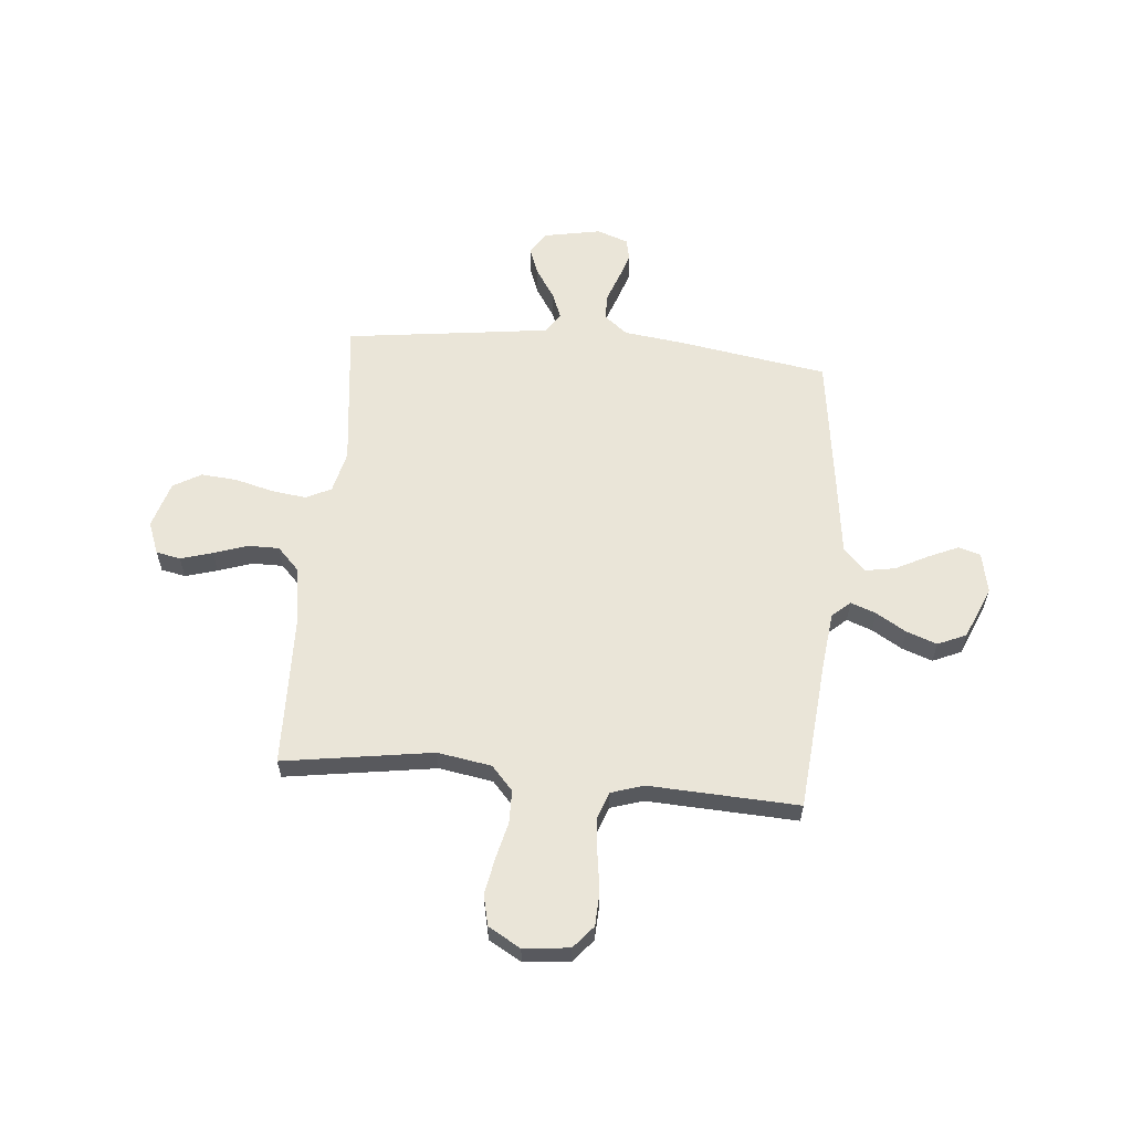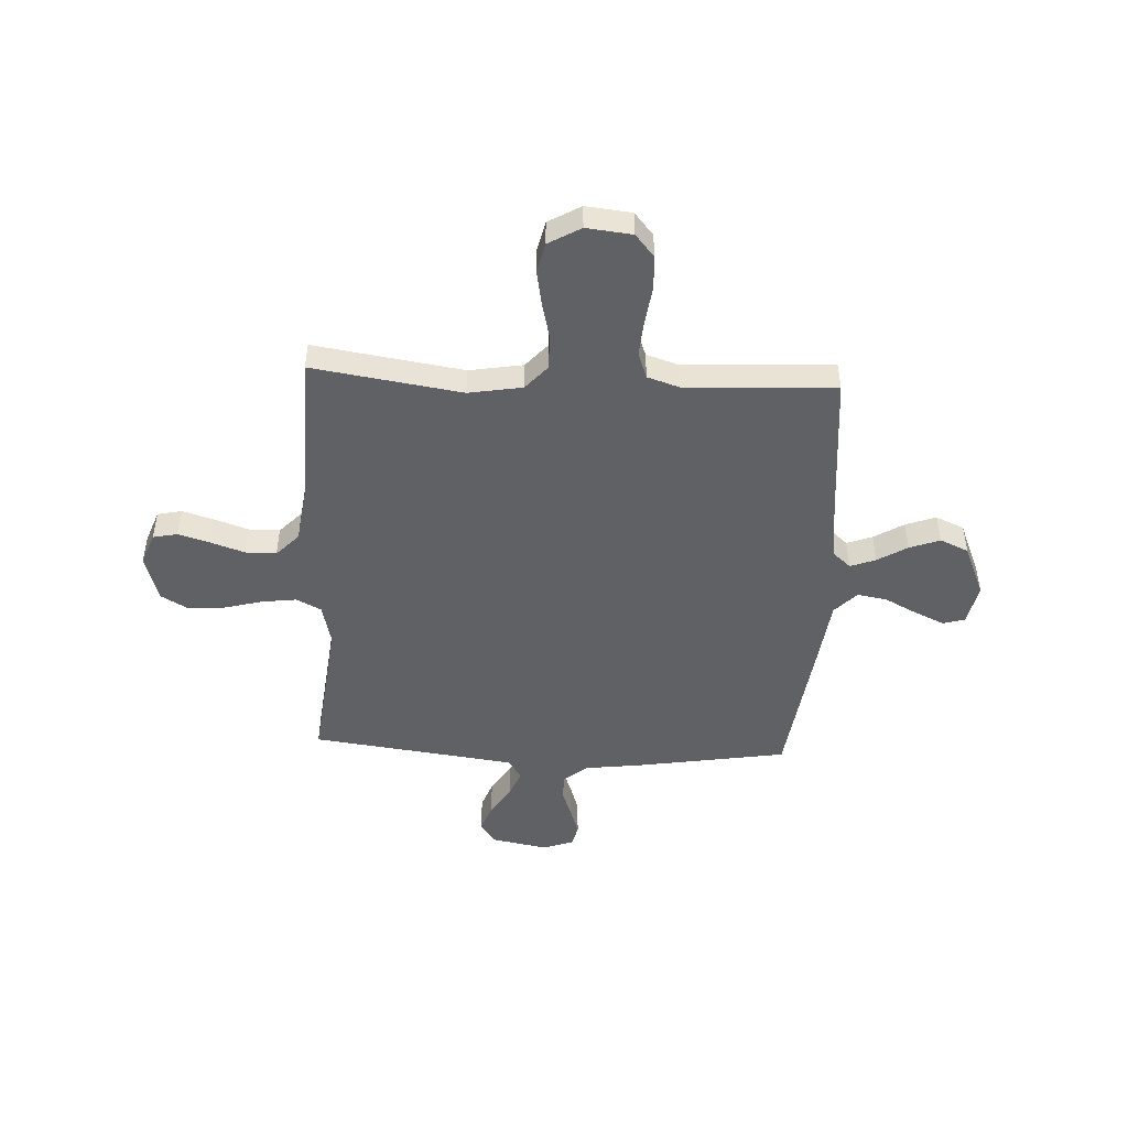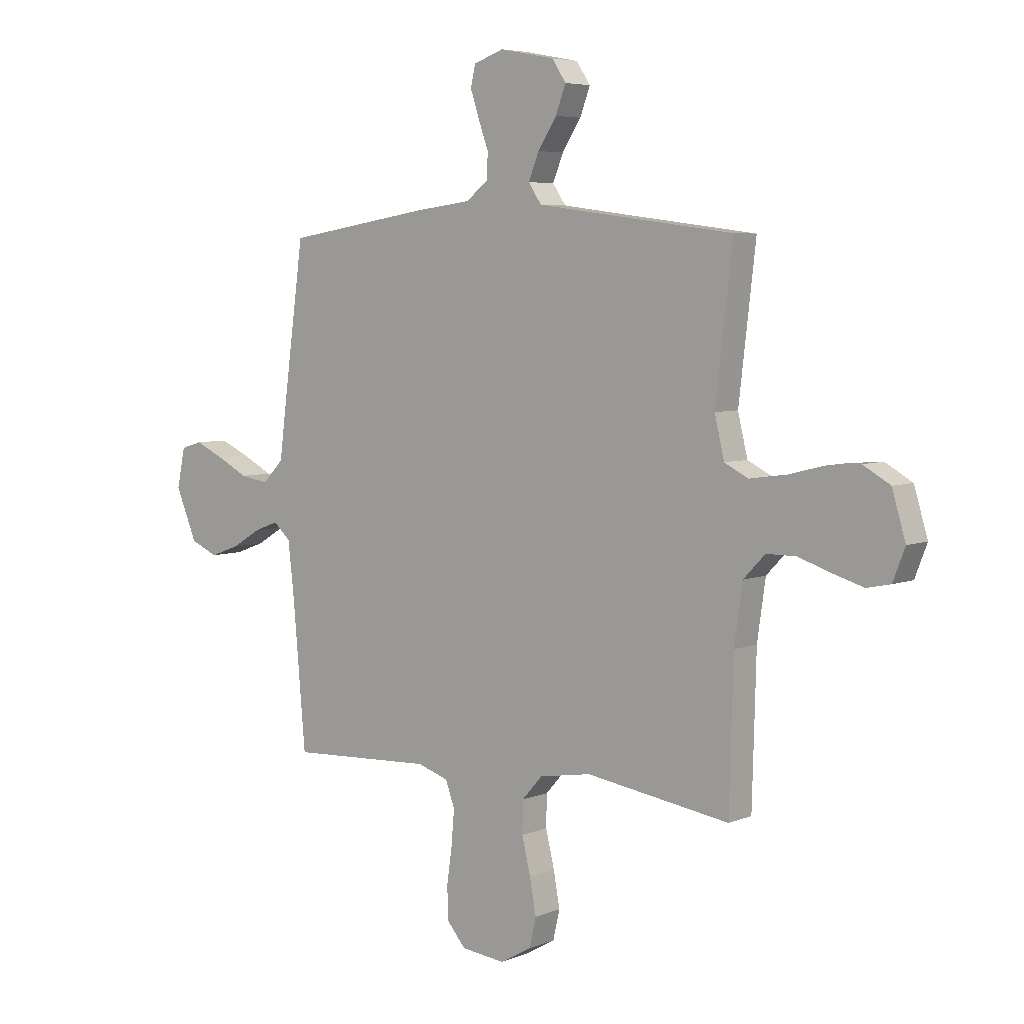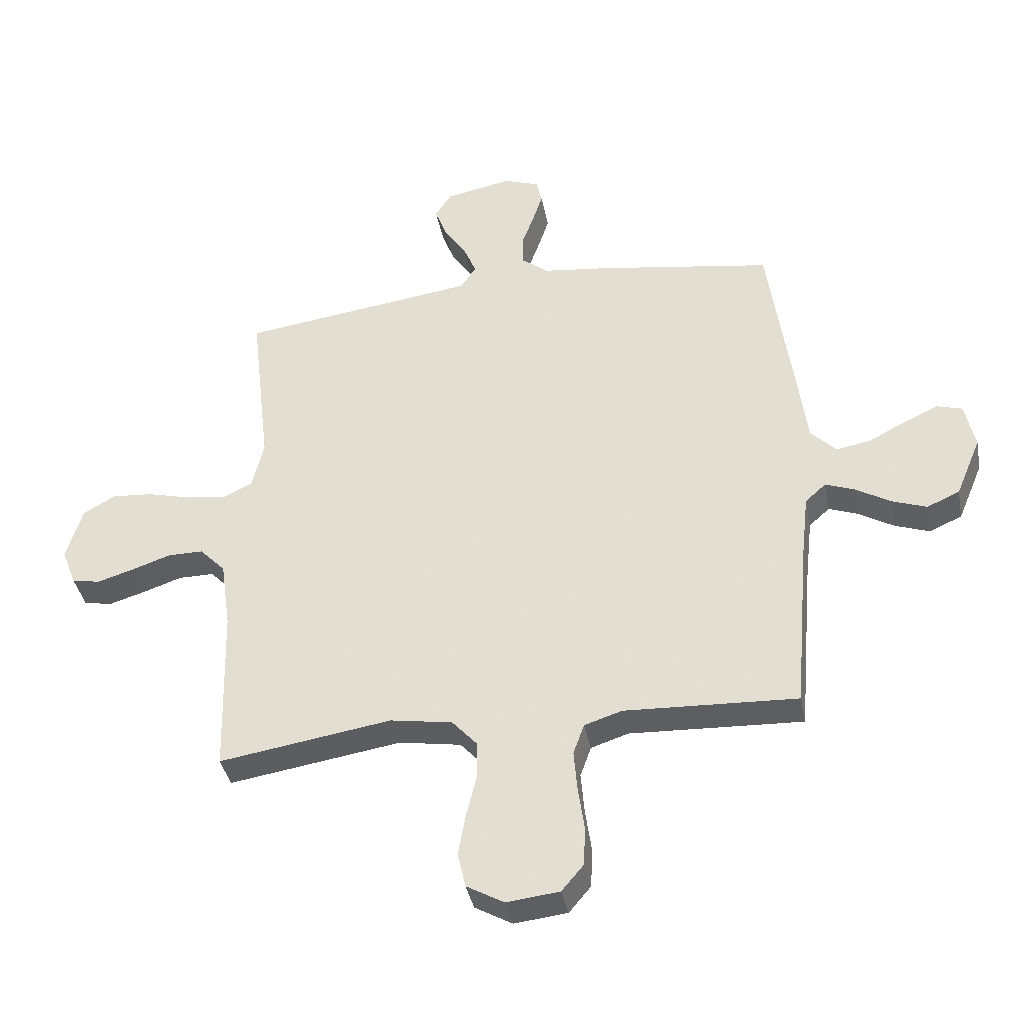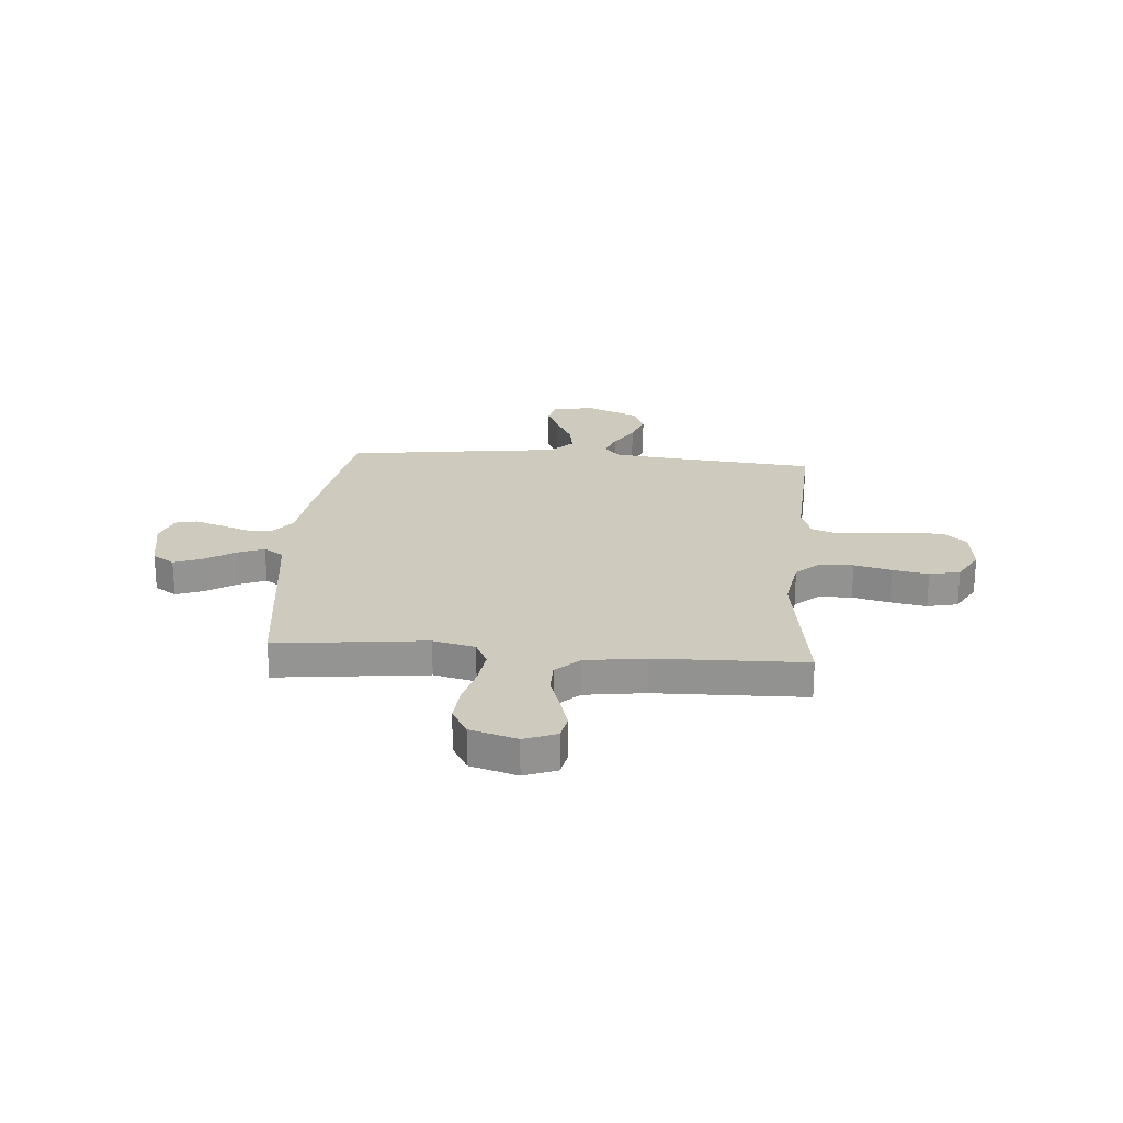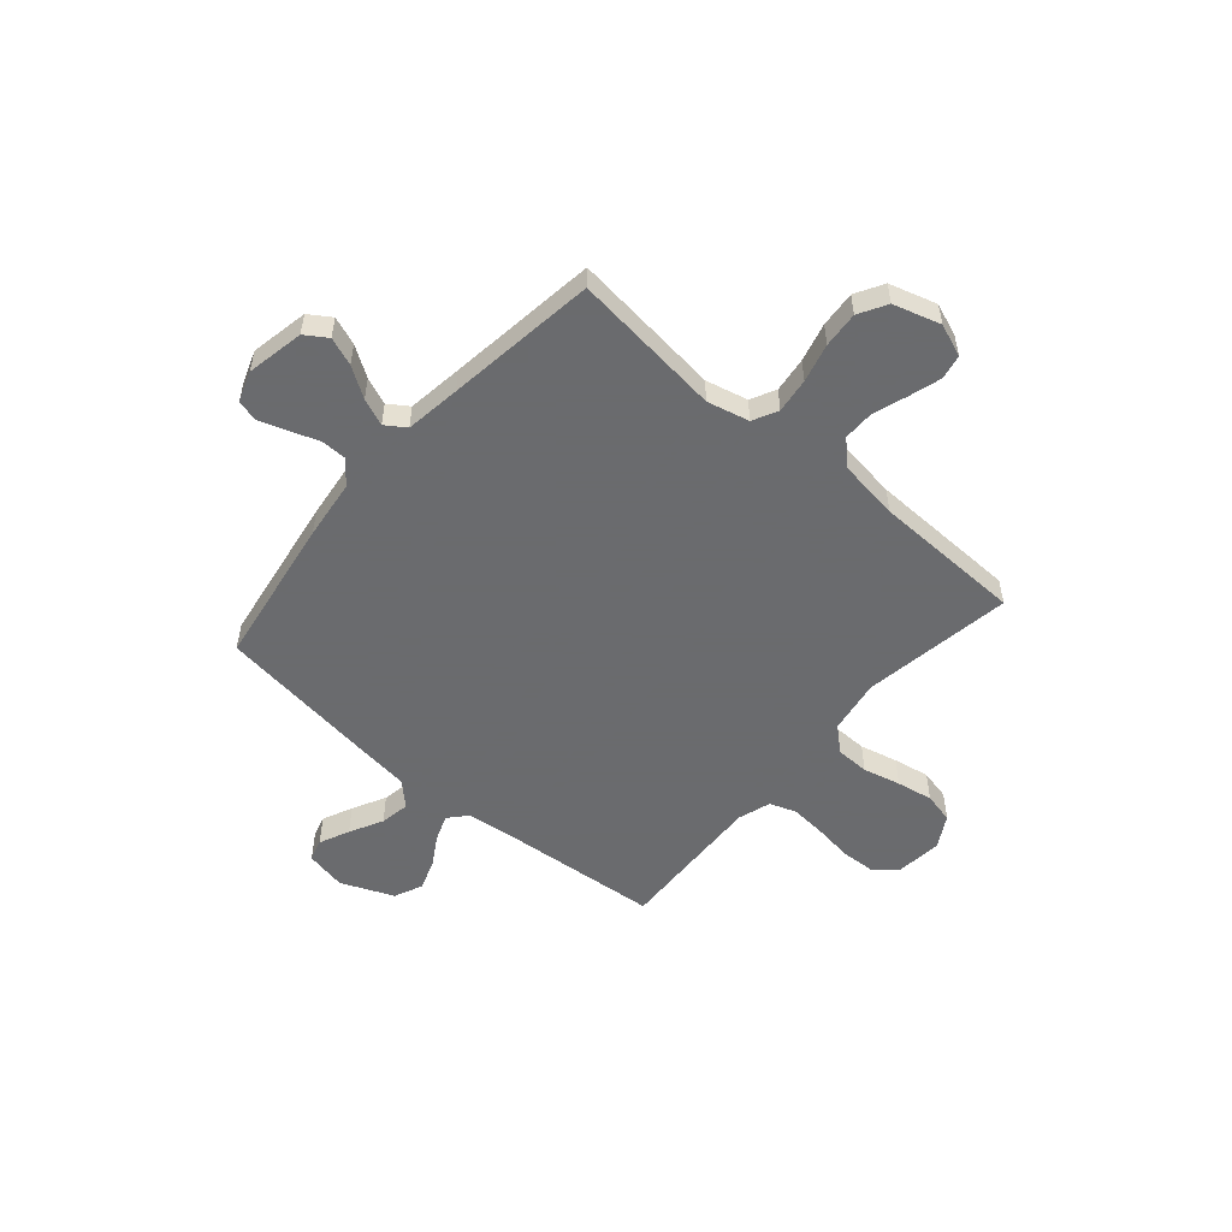
<metadata>
{"format":"obj","ext":"obj","renderer":"f3d","projection":"perspective","resolution":1024,"background":"white","views":[{"elev":59.6,"azim":-174.7,"up":"+Y"},{"elev":-48.0,"azim":177.3,"up":"+Y"},{"elev":5.5,"azim":39.2,"up":"+Z"},{"elev":-38.7,"azim":-169.0,"up":"+Z"},{"elev":23.2,"azim":94.7,"up":"+Y"},{"elev":-53.3,"azim":49.2,"up":"+Y"}]}
</metadata>
<code>
v -0.5 0.07 -0.5
v -0.526 0.07 -0.2
v -0.539 0.07 -0.085
v -0.575 0.07 -0.053
v -0.626 0.07 -0.072
v -0.686 0.07 -0.108
v -0.747 0.07 -0.13
v -0.804 0.07 -0.105
v -0.848 0.07 0
v -0.831 0.07 0.082
v -0.787 0.07 0.095
v -0.727 0.07 0.068
v -0.661 0.07 0.034
v -0.602 0.07 0.024
v -0.558 0.07 0.069
v -0.541 0.07 0.2
v -0.5 0.07 0.5
v -0.2 0.07 0.548
v -0.081 0.07 0.563
v -0.034 0.07 0.6
v -0.033 0.07 0.652
v -0.054 0.07 0.71
v -0.072 0.07 0.765
v -0.062 0.07 0.808
v 0 0.07 0.83
v 0.115 0.07 0.808
v 0.144 0.07 0.764
v 0.123 0.07 0.708
v 0.084 0.07 0.648
v 0.062 0.07 0.594
v 0.089 0.07 0.554
v 0.2 0.07 0.539
v 0.5 0.07 0.5
v 0.465 0.07 0.2
v 0.485 0.07 0.116
v 0.535 0.07 0.091
v 0.605 0.07 0.1
v 0.682 0.07 0.12
v 0.754 0.07 0.126
v 0.81 0.07 0.094
v 0.838 0.07 0
v 0.813 0.07 -0.065
v 0.764 0.07 -0.075
v 0.7 0.07 -0.056
v 0.632 0.07 -0.033
v 0.57 0.07 -0.033
v 0.525 0.07 -0.08
v 0.508 0.07 -0.2
v 0.5 0.07 -0.5
v 0.2 0.07 -0.454
v 0.092 0.07 -0.472
v 0.049 0.07 -0.52
v 0.048 0.07 -0.586
v 0.066 0.07 -0.661
v 0.079 0.07 -0.733
v 0.065 0.07 -0.794
v 0 0.07 -0.831
v -0.092 0.07 -0.821
v -0.13 0.07 -0.776
v -0.133 0.07 -0.708
v -0.122 0.07 -0.631
v -0.116 0.07 -0.56
v -0.135 0.07 -0.507
v -0.2 0.07 -0.486
v -0.5 0 -0.5
v -0.526 0 -0.2
v -0.539 0 -0.085
v -0.575 0 -0.053
v -0.626 0 -0.072
v -0.686 0 -0.108
v -0.747 0 -0.13
v -0.804 0 -0.105
v -0.848 0 0
v -0.831 0 0.082
v -0.787 0 0.095
v -0.727 0 0.068
v -0.661 0 0.034
v -0.602 0 0.024
v -0.558 0 0.069
v -0.541 0 0.2
v -0.5 0 0.5
v -0.2 0 0.548
v -0.081 0 0.563
v -0.034 0 0.6
v -0.033 0 0.652
v -0.054 0 0.71
v -0.072 0 0.765
v -0.062 0 0.808
v 0 0 0.83
v 0.115 0 0.808
v 0.144 0 0.764
v 0.123 0 0.708
v 0.084 0 0.648
v 0.062 0 0.594
v 0.089 0 0.554
v 0.2 0 0.539
v 0.5 0 0.5
v 0.465 0 0.2
v 0.485 0 0.116
v 0.535 0 0.091
v 0.605 0 0.1
v 0.682 0 0.12
v 0.754 0 0.126
v 0.81 0 0.094
v 0.838 0 0
v 0.813 0 -0.065
v 0.764 0 -0.075
v 0.7 0 -0.056
v 0.632 0 -0.033
v 0.57 0 -0.033
v 0.525 0 -0.08
v 0.508 0 -0.2
v 0.5 0 -0.5
v 0.2 0 -0.454
v 0.092 0 -0.472
v 0.049 0 -0.52
v 0.048 0 -0.586
v 0.066 0 -0.661
v 0.079 0 -0.733
v 0.065 0 -0.794
v 0 0 -0.831
v -0.092 0 -0.821
v -0.13 0 -0.776
v -0.133 0 -0.708
v -0.122 0 -0.631
v -0.116 0 -0.56
v -0.135 0 -0.507
v -0.2 0 -0.486
f 59 60 61
f 58 59 61
f 57 58 61
f 56 57 61
f 55 56 61
f 54 55 61
f 53 54 61
f 52 53 61 62
f 51 52 62 63
f 48 49 50
f 51 63 64
f 50 51 64
f 48 50 64
f 47 48 64
f 43 44 45
f 42 43 45
f 41 42 45
f 40 41 45
f 39 40 45
f 38 39 45
f 37 38 45
f 36 37 45 46
f 64 1 2
f 47 64 2
f 46 47 2
f 36 46 2
f 35 36 2
f 27 28 29
f 26 27 29
f 25 26 29
f 24 25 29
f 23 24 29
f 22 23 29
f 21 22 29
f 20 21 29 30
f 19 20 30 31
f 19 31 32
f 18 19 32
f 17 18 32
f 16 17 32
f 15 16 32
f 11 12 13
f 10 11 13
f 9 10 13
f 8 9 13
f 7 8 13
f 6 7 13
f 5 6 13
f 4 5 13 14
f 32 33 34
f 15 32 34
f 14 15 34
f 4 14 34
f 3 4 34
f 2 3 34 35
f 125 124 123
f 125 123 122
f 125 122 121
f 125 121 120
f 125 120 119
f 125 119 118
f 125 118 117
f 126 125 117 116
f 127 126 116 115
f 114 113 112
f 128 127 115
f 128 115 114
f 128 114 112
f 128 112 111
f 109 108 107
f 109 107 106
f 109 106 105
f 109 105 104
f 109 104 103
f 109 103 102
f 109 102 101
f 110 109 101 100
f 66 65 128
f 66 128 111
f 66 111 110
f 66 110 100
f 66 100 99
f 93 92 91
f 93 91 90
f 93 90 89
f 93 89 88
f 93 88 87
f 93 87 86
f 93 86 85
f 94 93 85 84
f 95 94 84 83
f 96 95 83
f 96 83 82
f 96 82 81
f 96 81 80
f 96 80 79
f 77 76 75
f 77 75 74
f 77 74 73
f 77 73 72
f 77 72 71
f 77 71 70
f 77 70 69
f 78 77 69 68
f 98 97 96
f 98 96 79
f 98 79 78
f 98 78 68
f 98 68 67
f 99 98 67 66
f 1 65 66 2
f 2 66 67 3
f 3 67 68 4
f 4 68 69 5
f 5 69 70 6
f 6 70 71 7
f 7 71 72 8
f 8 72 73 9
f 9 73 74 10
f 10 74 75 11
f 11 75 76 12
f 12 76 77 13
f 13 77 78 14
f 14 78 79 15
f 15 79 80 16
f 16 80 81 17
f 17 81 82 18
f 18 82 83 19
f 19 83 84 20
f 20 84 85 21
f 21 85 86 22
f 22 86 87 23
f 23 87 88 24
f 24 88 89 25
f 25 89 90 26
f 26 90 91 27
f 27 91 92 28
f 28 92 93 29
f 29 93 94 30
f 30 94 95 31
f 31 95 96 32
f 32 96 97 33
f 33 97 98 34
f 34 98 99 35
f 35 99 100 36
f 36 100 101 37
f 37 101 102 38
f 38 102 103 39
f 39 103 104 40
f 40 104 105 41
f 41 105 106 42
f 42 106 107 43
f 43 107 108 44
f 44 108 109 45
f 45 109 110 46
f 46 110 111 47
f 47 111 112 48
f 48 112 113 49
f 49 113 114 50
f 50 114 115 51
f 51 115 116 52
f 52 116 117 53
f 53 117 118 54
f 54 118 119 55
f 55 119 120 56
f 56 120 121 57
f 57 121 122 58
f 58 122 123 59
f 59 123 124 60
f 60 124 125 61
f 61 125 126 62
f 62 126 127 63
f 63 127 128 64
f 64 128 65 1

</code>
